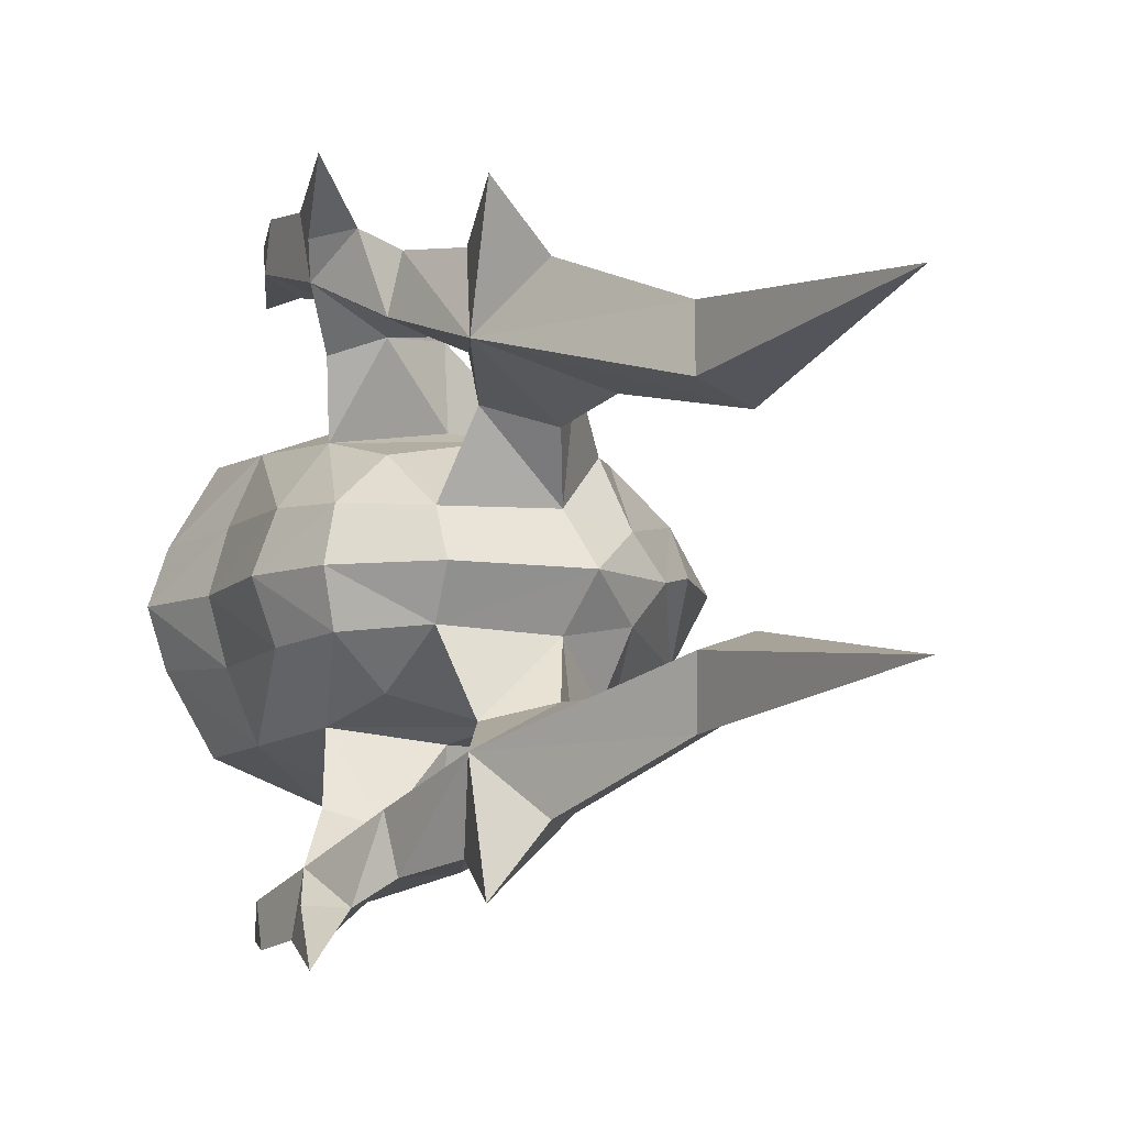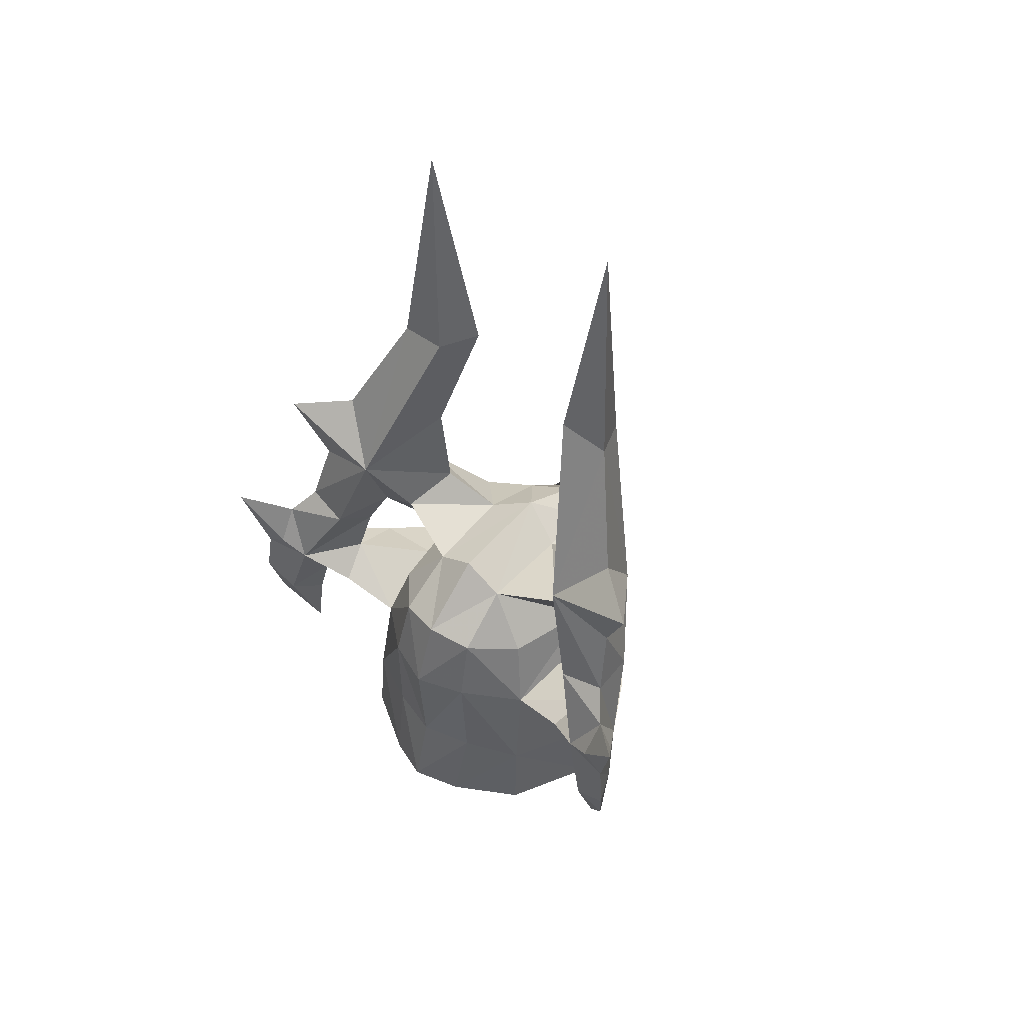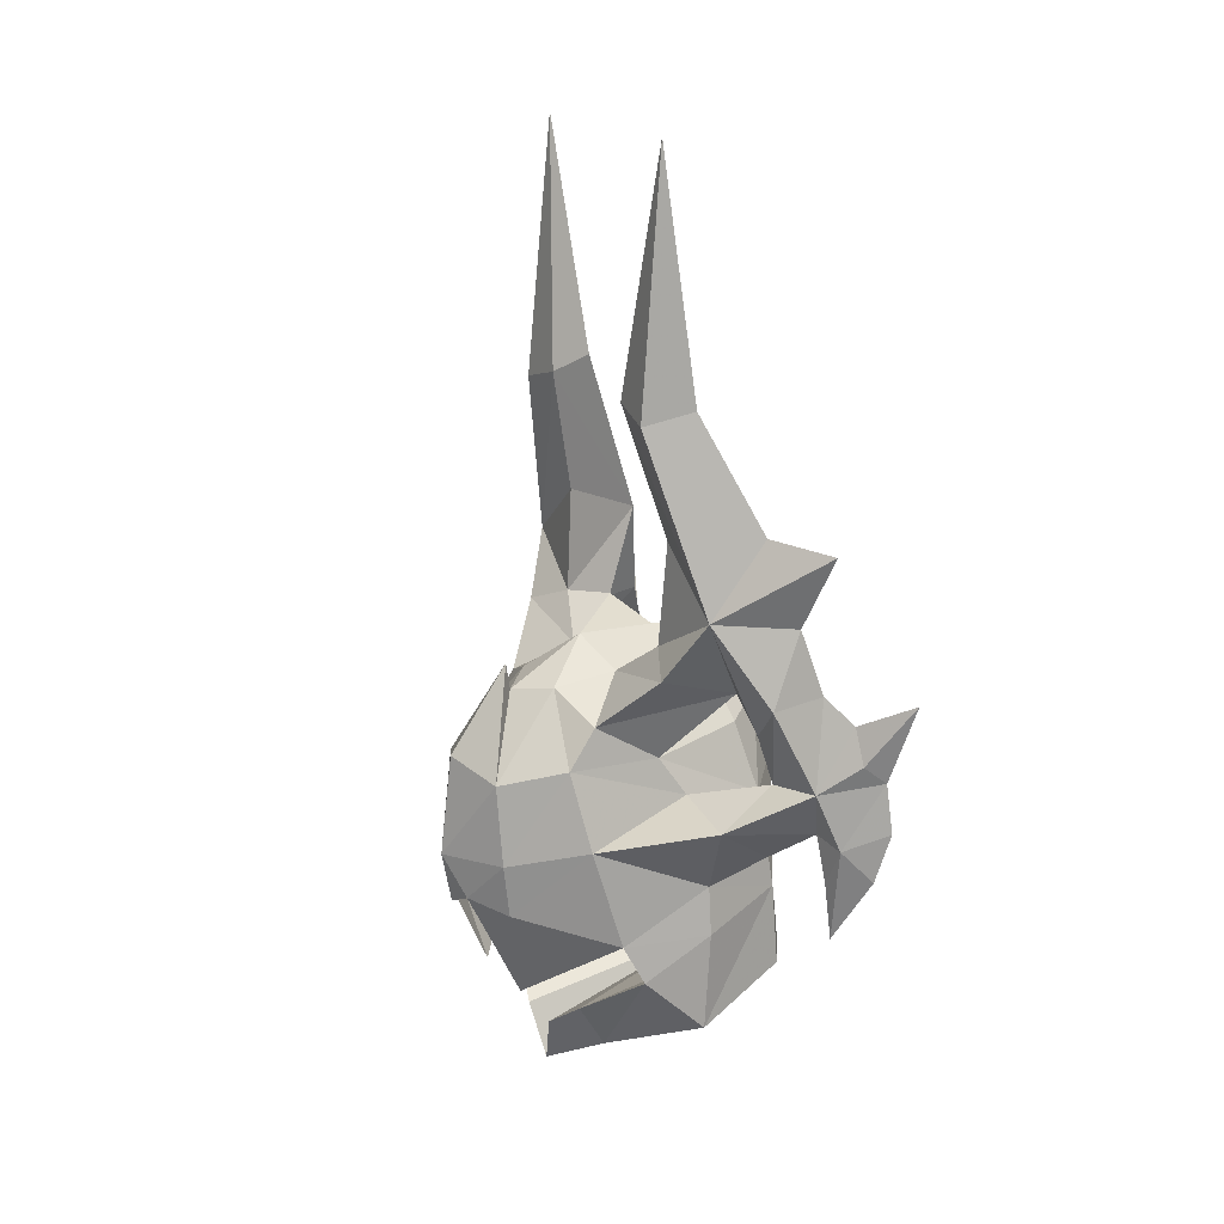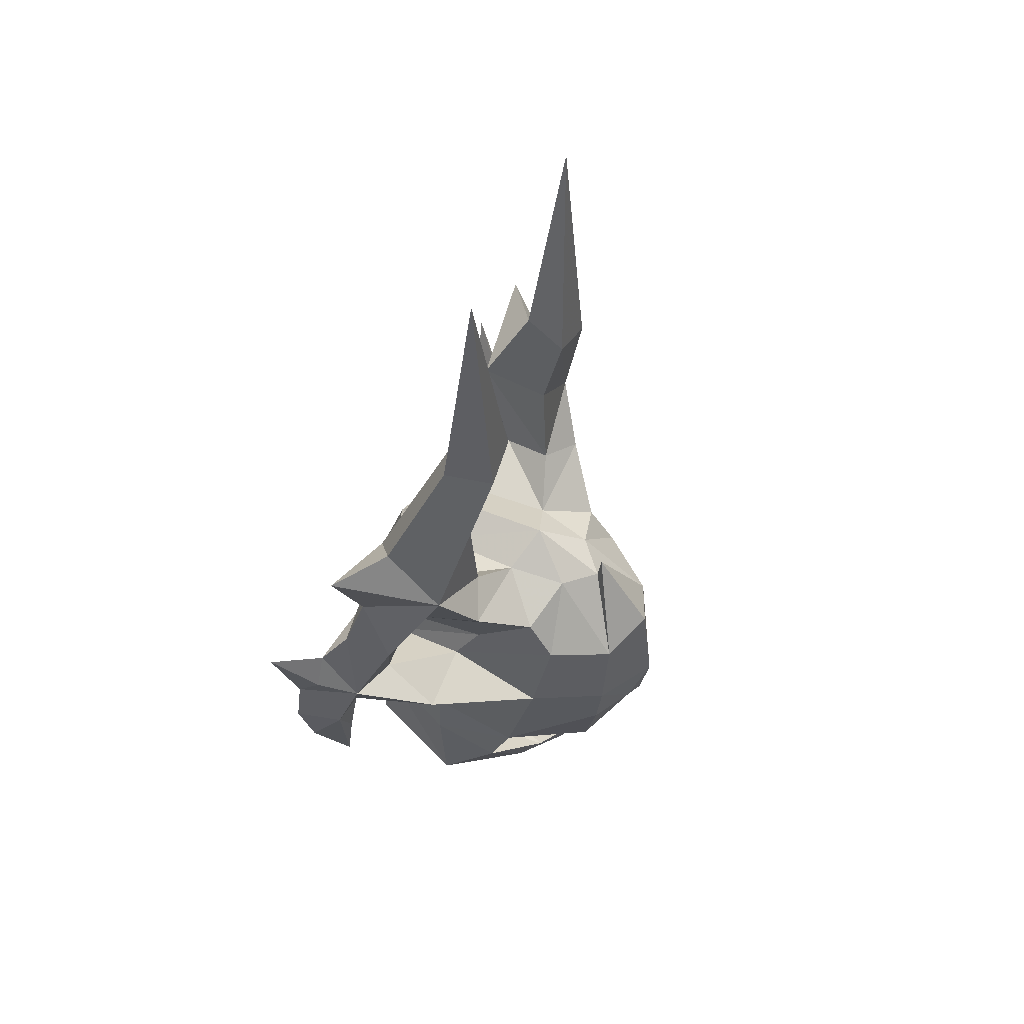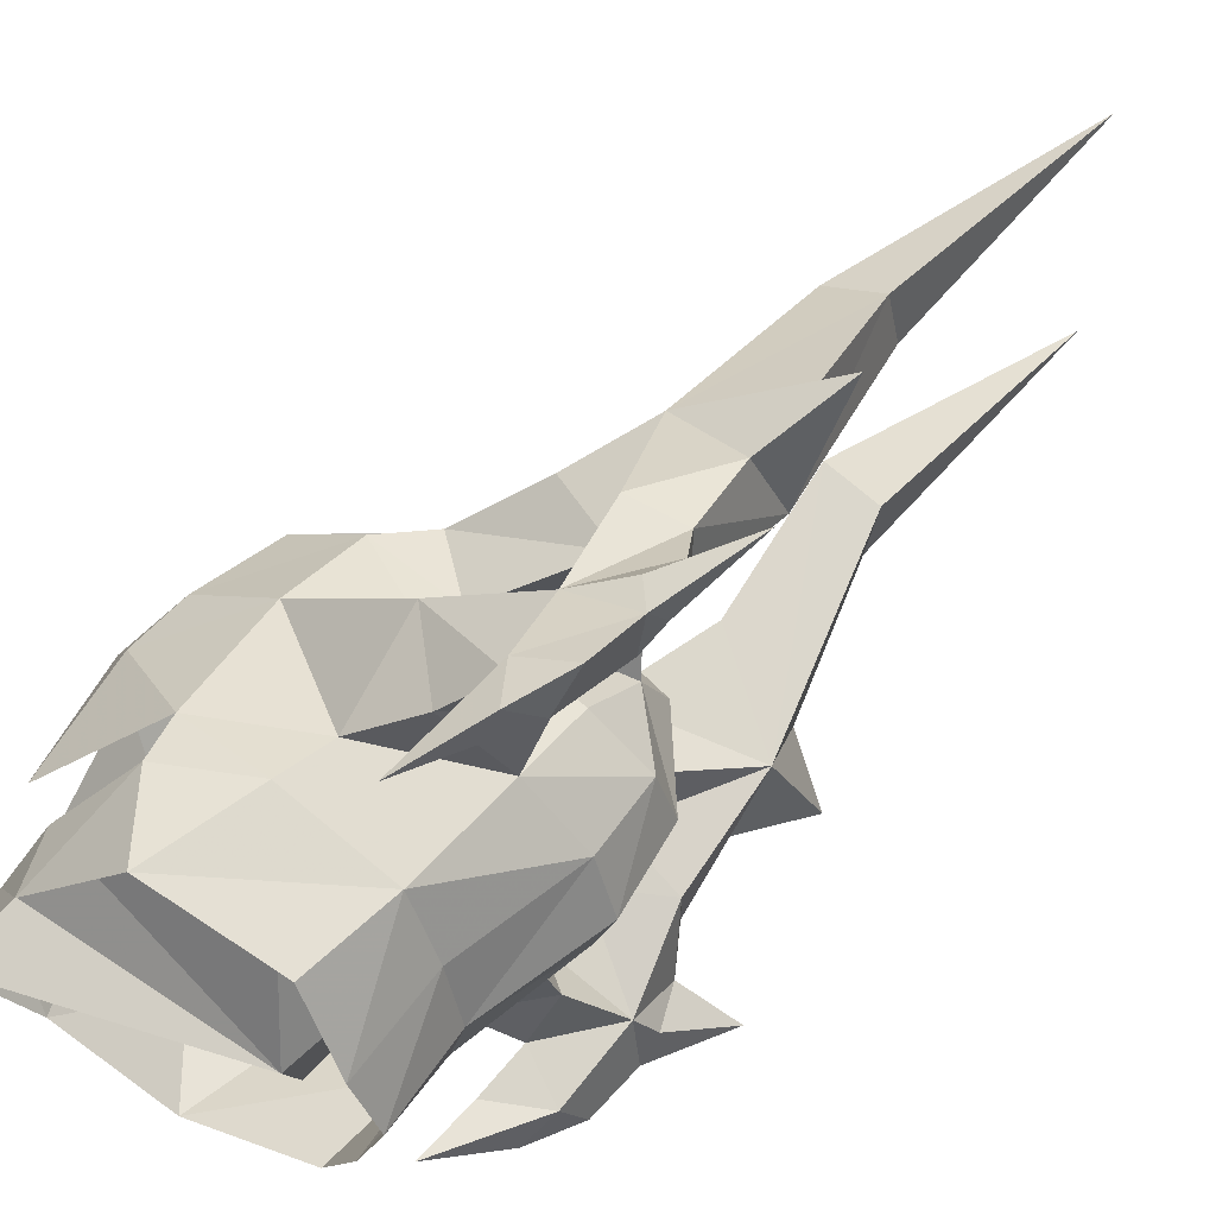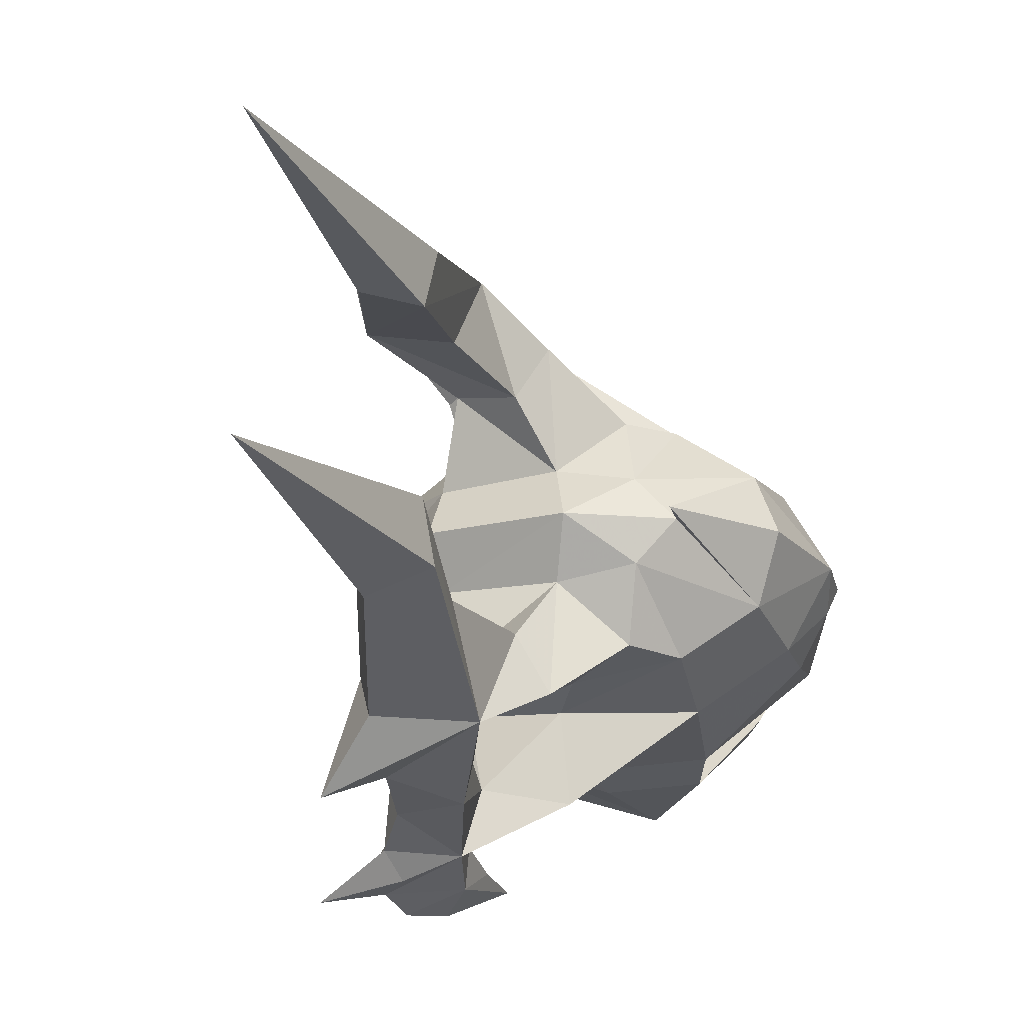
<metadata>
{"format":"obj","ext":"obj","renderer":"f3d","projection":"perspective","resolution":1024,"background":"white","views":[{"elev":-8.1,"azim":-25.0,"up":"+Y"},{"elev":51.9,"azim":-50.1,"up":"+Z"},{"elev":18.8,"azim":152.7,"up":"+Z"},{"elev":54.0,"azim":24.4,"up":"+Z"},{"elev":54.1,"azim":-133.0,"up":"+Y"},{"elev":-20.3,"azim":22.3,"up":"+Y"}]}
</metadata>
<code>
g common_helmet_23550
v 0.2464 1.908 -1.943
v 0.5184 1.773 -1.388
v -1.331 1.559 -1.868
v -0.6027 0.921 1.079
v -1.738 -0.00107 0.3528
v -1.03 1.258 -0.005956
v 0.8164 0.9996 -2.627
v 0.9839 0.3354 -3.117
v -1.877 -0.00107 -2.417
v 0.9187 1.635 0.06573
v -0.9052 -0.00107 1.656
v 0.2255 -0.00107 2.023
v 1.115 1.237 1.193
v -2.903 -0.00107 -2.162
v -2.598 -0.00107 -0.995
v -2.376 0.7623 -1.011
v -2.635 0.6828 -2.289
v -2.166 0.6532 1.629
v -2.429 0.722 0.6502
v -2.705 -0.00107 0.6703
v -2.328 -0.00107 1.752
v -1.776 1.492 0.4069
v -1.524 1.223 1.421
v -0.6088 2.087 -2.758
v -2.073 1.624 -2.285
v -1.996 1.582 -1.058
v -0.7049 2.074 -1.34
v 2.227 0.3277 -0.8659
v 2.46 -0.00107 -0.2782
v 2.317 -0.00107 -1.027
v 1.953 0.7672 0.9342
v 1.936 0.9304 -0.2118
v 0.9839 0.3354 -3.117
v 0.8677 -0.00107 -3.893
v 0.4297 1.013 -3.276
v 0.8164 0.9996 -2.627
v 0.2464 1.908 -1.943
v 0.9187 1.635 0.06573
v 1.844 0.9187 -0.9831
v 1.115 1.336 1.193
v 0.5184 1.773 -1.388
v 1.536 0.5664 -2.373
v -0.5286 1.648 0.6626
v -0.1659 1.496 1.225
v -0.7148 1.985 -0.6349
v 2.285 -0.00107 1.17
v 0.8677 -0.00107 -3.893
v 0.2464 -1.911 -1.943
v -1.331 -1.561 -1.868
v 0.5184 -1.775 -1.388
v -0.6027 -0.9231 1.079
v -1.03 -1.26 -0.005956
v 0.8164 -1.002 -2.627
v 0.9839 -0.3376 -3.117
v 0.9187 -1.638 0.06573
v 1.115 -1.239 1.193
v -2.635 -0.6849 -2.289
v -2.376 -0.7645 -1.011
v -2.166 -0.6554 1.629
v -2.429 -0.7241 0.6502
v -1.776 -1.494 0.4069
v -1.524 -1.226 1.421
v -0.6088 -2.09 -2.758
v -0.7049 -2.076 -1.34
v -1.996 -1.584 -1.058
v -2.073 -1.626 -2.285
v 2.227 -0.3298 -0.8659
v 1.953 -0.7693 0.9342
v 1.936 -0.9325 -0.2118
v 0.9839 -0.3376 -3.117
v 0.8164 -1.002 -2.627
v 0.4297 -1.015 -3.276
v 0.2464 -1.911 -1.943
v 0.9187 -1.638 0.06573
v 1.844 -0.9208 -0.9831
v 1.115 -1.346 1.193
v 0.5184 -1.775 -1.388
v 1.536 -0.5685 -2.373
v -0.1659 -1.499 1.225
v -0.5286 -1.65 0.6626
v -0.7148 -1.987 -0.6349
f 1 2 3
f 4 5 6
f 7 1 3
f 8 7 9
f 2 10 6
f 6 3 2
f 5 4 11
f 4 12 11
f 13 12 4
f 13 4 6
f 6 10 13
f 3 6 5
f 9 3 5
f 7 3 9
f 14 15 16
f 16 17 14
f 18 19 20
f 20 21 18
f 22 19 18
f 18 23 22
f 24 25 26
f 26 27 24
f 28 29 30
f 31 29 32
f 33 34 35
f 35 36 33
f 35 24 37
f 37 36 35
f 38 32 39
f 32 38 40
f 40 31 32
f 27 37 24
f 15 20 19
f 19 16 15
f 26 16 19
f 19 22 26
f 17 16 26
f 26 25 17
f 37 27 41
f 41 39 42
f 39 28 42
f 32 29 28
f 28 39 32
f 38 39 41
f 40 38 43
f 43 44 40
f 41 27 45
f 45 38 41
f 26 22 45
f 45 27 26
f 44 43 22
f 22 23 44
f 46 29 31
f 9 47 8
f 48 49 50
f 51 52 5
f 53 49 48
f 54 9 53
f 50 49 52
f 52 55 50
f 5 11 51
f 51 11 12
f 56 51 12
f 56 55 52
f 52 51 56
f 49 5 52
f 9 5 49
f 53 9 49
f 14 57 58
f 58 15 14
f 59 21 20
f 20 60 59
f 61 62 59
f 59 60 61
f 63 64 65
f 65 66 63
f 67 30 29
f 68 69 29
f 70 71 72
f 72 34 70
f 72 71 73
f 73 63 72
f 74 75 69
f 69 68 76
f 76 74 69
f 64 63 73
f 15 58 60
f 60 20 15
f 65 61 60
f 60 58 65
f 57 66 65
f 65 58 57
f 73 77 64
f 77 78 75
f 75 78 67
f 69 75 67
f 67 29 69
f 74 77 75
f 76 79 80
f 80 74 76
f 77 74 81
f 81 64 77
f 65 64 81
f 81 61 65
f 79 62 61
f 61 80 79
f 46 68 29
f 9 54 47
g common_helmet_23550
v 1.115 1.237 1.193
v 1.953 0.7672 0.9342
v 2.285 -0.00107 1.17
v 0.2255 -0.00107 2.023
v -1.364 2.545 0.9905
v -1.57 3.313 1.074
v -1.037 3.048 2.259
v -1.176 2.432 1.684
v -1.879 2.455 2.284
v -1.765 3.126 2.393
v -2.097 3.406 2.002
v -2.314 2.982 1.244
v -1.326 0.5968 2.244
v -1.344 -0.00107 2.59
v 0.2881 -0.00107 2.641
v 0.06161 0.6511 2.263
v -2.166 0.6532 1.629
v -2.328 -0.00107 1.752
v 1.953 0.7672 0.9342
v 1.427 -0.00107 2.386
v 2.285 -0.00107 1.17
v 0.9292 0.492 2.1
v -1.524 1.223 1.421
v -0.5286 1.648 0.6626
v -0.4953 2.674 0.4734
v -1.776 1.492 0.4069
v -1.921 2.353 0.7023
v -1.783 3.028 0.3562
v -1.331 2.491 -0.1087
v -2.431 3.707 1.232
v -2.094 3.641 1.501
v -2.433 3.371 1.488
v -1.872 3.49 0.2579
v -2.49 3.791 0.5117
v -2.428 3.282 0.1859
v -2.305 3.671 -0.2135
v -1.842 3.186 -0.3269
v -1.929 3.223 -1.162
v -0.7148 1.985 -0.6349
v -0.1659 1.496 1.225
v -2.673 4.026 2.397
v -1.007 1.583 2.57
v -0.9842 2.18 2.253
v -0.1659 1.496 1.225
v -1.326 0.5968 2.244
v 0.7114 1.306 1.757
v 0.08446 2.013 2.537
v -1.605 1.987 3.728
v -0.3532 2.518 3.435
v -1.712 3.438 4.41
v -1.118 2.664 4.542
v 0.06161 0.6511 2.263
v -0.2093 1.378 2.801
v -0.4346 1.977 6.164
v -0.4971 1.237 6.289
v 0.2349 1.691 5.964
v 0.1766 1.015 6.149
v -0.3042 1.45 4.295
v -1.473 2.978 3.335
v -0.09522 1.606 9.64
v -1.176 2.432 1.684
v -1.037 3.048 2.259
v -1.879 2.455 2.284
v -1.765 3.126 2.393
v 0.9187 1.635 0.06573
v 1.368 -0.00107 1.996
v 1.115 1.336 1.193
v 0.7114 1.306 1.757
v 1.115 -1.239 1.193
v 1.953 -0.7693 0.9342
v -1.364 -2.547 0.9905
v -1.176 -2.434 1.684
v -1.037 -3.05 2.259
v -1.57 -3.316 1.074
v -1.879 -2.457 2.284
v -2.314 -2.985 1.244
v -2.097 -3.408 2.002
v -1.765 -3.128 2.393
v -1.326 -0.599 2.244
v 0.06161 -0.6532 2.263
v -2.166 -0.6554 1.629
v 1.953 -0.7693 0.9342
v 0.9292 -0.4941 2.1
v -1.524 -1.226 1.421
v -0.5286 -1.65 0.6626
v -0.4953 -2.676 0.4734
v -1.776 -1.494 0.4069
v -1.921 -2.355 0.7023
v -1.783 -3.031 0.3562
v -1.331 -2.493 -0.1087
v -2.094 -3.643 1.501
v -2.431 -3.709 1.232
v -2.433 -3.373 1.488
v -2.49 -3.793 0.5117
v -1.872 -3.492 0.2579
v -2.428 -3.284 0.1859
v -2.305 -3.673 -0.2135
v -1.842 -3.188 -0.3269
v -1.929 -3.226 -1.162
v -0.7148 -1.987 -0.6349
v -0.1659 -1.499 1.225
v -2.673 -4.028 2.397
v -1.007 -1.585 2.57
v -1.326 -0.599 2.244
v -0.1659 -1.499 1.225
v -0.9842 -2.182 2.253
v 0.7114 -1.308 1.757
v 0.08446 -2.015 2.537
v -1.605 -1.989 3.728
v -0.3532 -2.52 3.435
v -1.118 -2.666 4.542
v -1.712 -3.44 4.41
v -0.2093 -1.38 2.801
v 0.06161 -0.6532 2.263
v -0.4346 -1.979 6.164
v -0.4971 -1.239 6.289
v 0.2349 -1.693 5.964
v 0.1766 -1.017 6.149
v -0.3042 -1.453 4.295
v -1.473 -2.98 3.335
v -0.09522 -1.608 9.64
v -1.176 -2.434 1.684
v -1.037 -3.05 2.259
v -1.879 -2.457 2.284
v -1.765 -3.128 2.393
v 0.9187 -1.638 0.06573
v 1.115 -1.346 1.193
v 0.7114 -1.308 1.757
f 82 83 84
f 84 85 82
f 86 87 88
f 88 89 86
f 90 91 92
f 92 93 90
f 87 92 91
f 91 88 87
f 93 86 89
f 89 90 93
f 94 95 96
f 96 97 94
f 94 98 99
f 99 95 94
f 100 101 102
f 97 96 103
f 98 94 104
f 105 106 86
f 107 105 86
f 86 108 107
f 109 87 106
f 106 110 109
f 86 106 87
f 108 93 109
f 109 110 108
f 87 111 112
f 111 93 113
f 111 87 114
f 114 115 111
f 93 111 115
f 115 116 93
f 115 114 117
f 116 115 117
f 118 116 119
f 114 118 119
f 87 109 114
f 109 93 116
f 117 114 119
f 116 117 119
f 114 109 118
f 109 116 118
f 106 120 110
f 110 107 108
f 121 104 94
f 112 111 122
f 92 112 122
f 113 92 122
f 111 113 122
f 92 87 112
f 93 92 113
f 108 86 93
f 123 124 125
f 125 126 123
f 127 125 124
f 124 128 127
f 129 124 123
f 130 131 132
f 123 126 133
f 133 134 123
f 135 132 129
f 129 136 135
f 135 137 130
f 130 132 135
f 138 139 130
f 130 137 138
f 134 129 123
f 138 136 129
f 129 139 138
f 129 131 140
f 131 129 132
f 130 134 128
f 141 136 138
f 136 141 135
f 135 141 137
f 137 141 138
f 130 139 134
f 130 140 131
f 124 130 128
f 142 143 130
f 130 124 142
f 144 142 124
f 124 129 144
f 129 140 145
f 145 144 129
f 143 145 140
f 140 130 143
f 105 146 106
f 134 139 129
f 103 96 147
f 100 147 101
f 128 134 133
f 133 127 128
f 148 121 149
f 100 148 103
f 103 147 100
f 103 148 149
f 97 103 149
f 146 120 106
f 120 107 110
f 150 85 84
f 84 151 150
f 152 153 154
f 154 155 152
f 156 157 158
f 158 159 156
f 155 154 159
f 159 158 155
f 157 156 153
f 153 152 157
f 160 161 96
f 96 95 160
f 160 95 99
f 99 162 160
f 163 102 101
f 161 164 96
f 162 165 160
f 166 152 167
f 168 169 152
f 152 166 168
f 170 171 167
f 167 155 170
f 152 155 167
f 169 171 170
f 170 157 169
f 155 172 173
f 173 174 157
f 173 175 176
f 176 155 173
f 157 177 175
f 175 173 157
f 175 178 176
f 177 178 175
f 179 180 177
f 176 180 179
f 155 176 170
f 170 177 157
f 178 180 176
f 177 180 178
f 176 179 170
f 170 179 177
f 167 171 181
f 171 169 168
f 182 160 165
f 172 183 173
f 158 183 172
f 174 183 158
f 173 183 174
f 158 172 155
f 157 174 158
f 169 157 152
f 184 185 186
f 186 187 184
f 188 189 187
f 187 186 188
f 190 184 187
f 191 192 193
f 184 194 195
f 195 185 184
f 196 197 190
f 190 192 196
f 196 192 191
f 191 198 196
f 199 198 191
f 191 200 199
f 194 184 190
f 199 200 190
f 190 197 199
f 190 201 193
f 193 192 190
f 191 189 194
f 202 199 197
f 197 196 202
f 196 198 202
f 198 199 202
f 191 194 200
f 191 193 201
f 187 189 191
f 203 187 191
f 191 204 203
f 205 190 187
f 187 203 205
f 190 205 206
f 206 201 190
f 204 191 201
f 201 206 204
f 166 167 207
f 194 190 200
f 164 147 96
f 163 101 147
f 189 188 195
f 195 194 189
f 208 209 182
f 163 147 164
f 164 208 163
f 164 209 208
f 161 209 164
f 207 167 181
f 181 171 168

</code>
